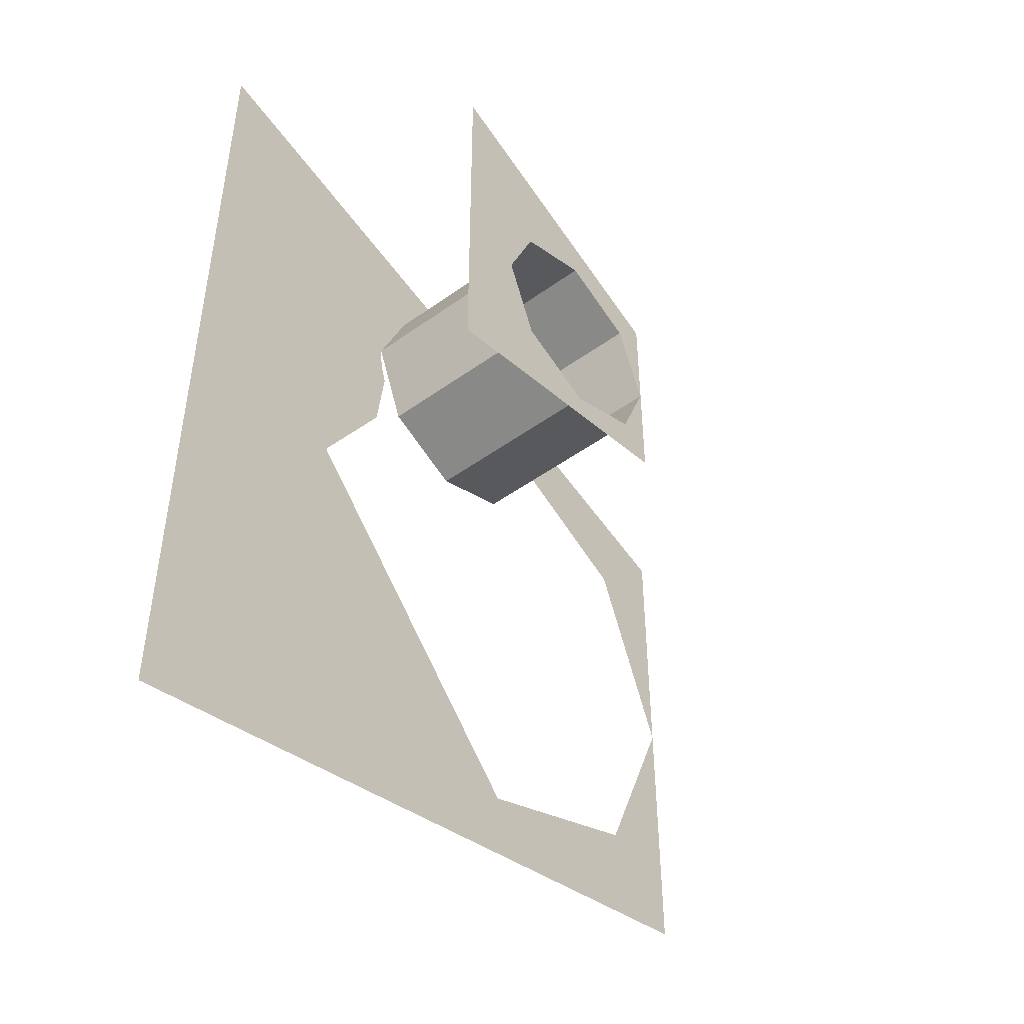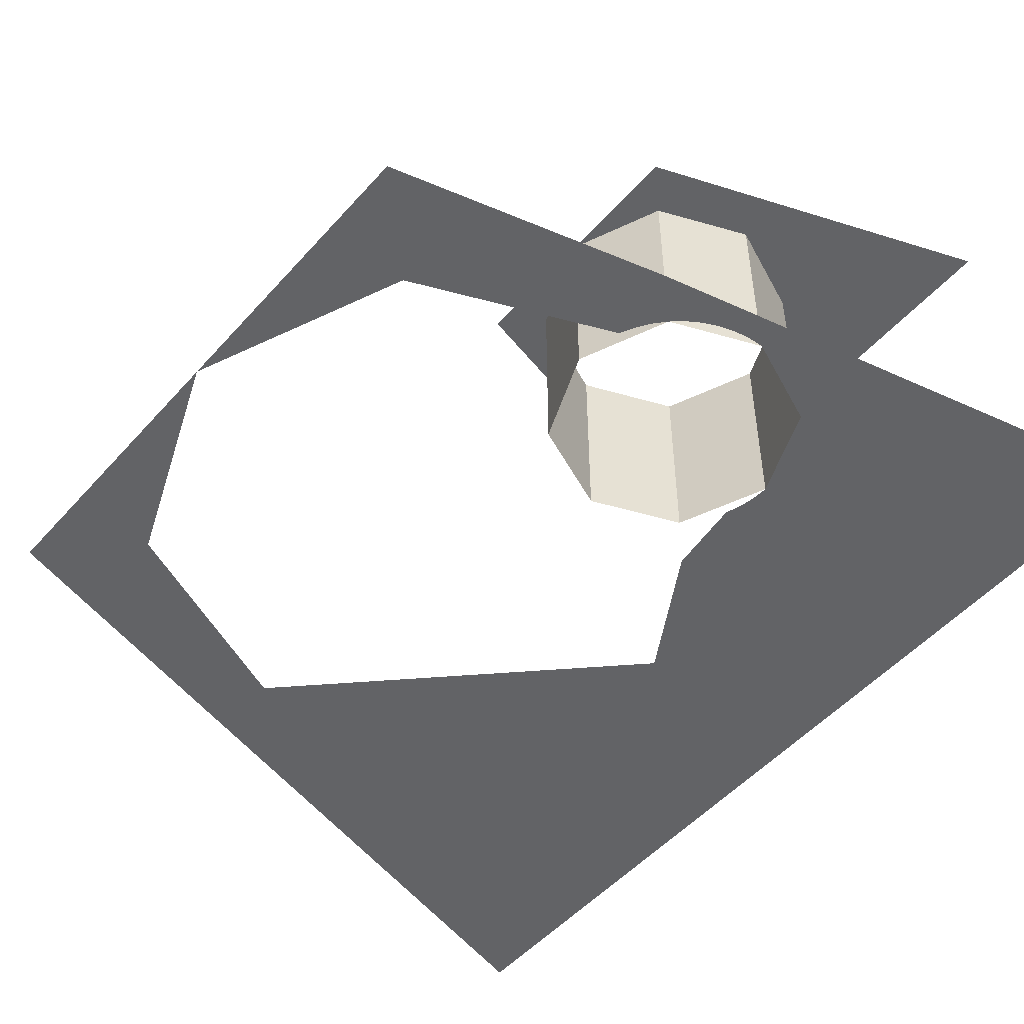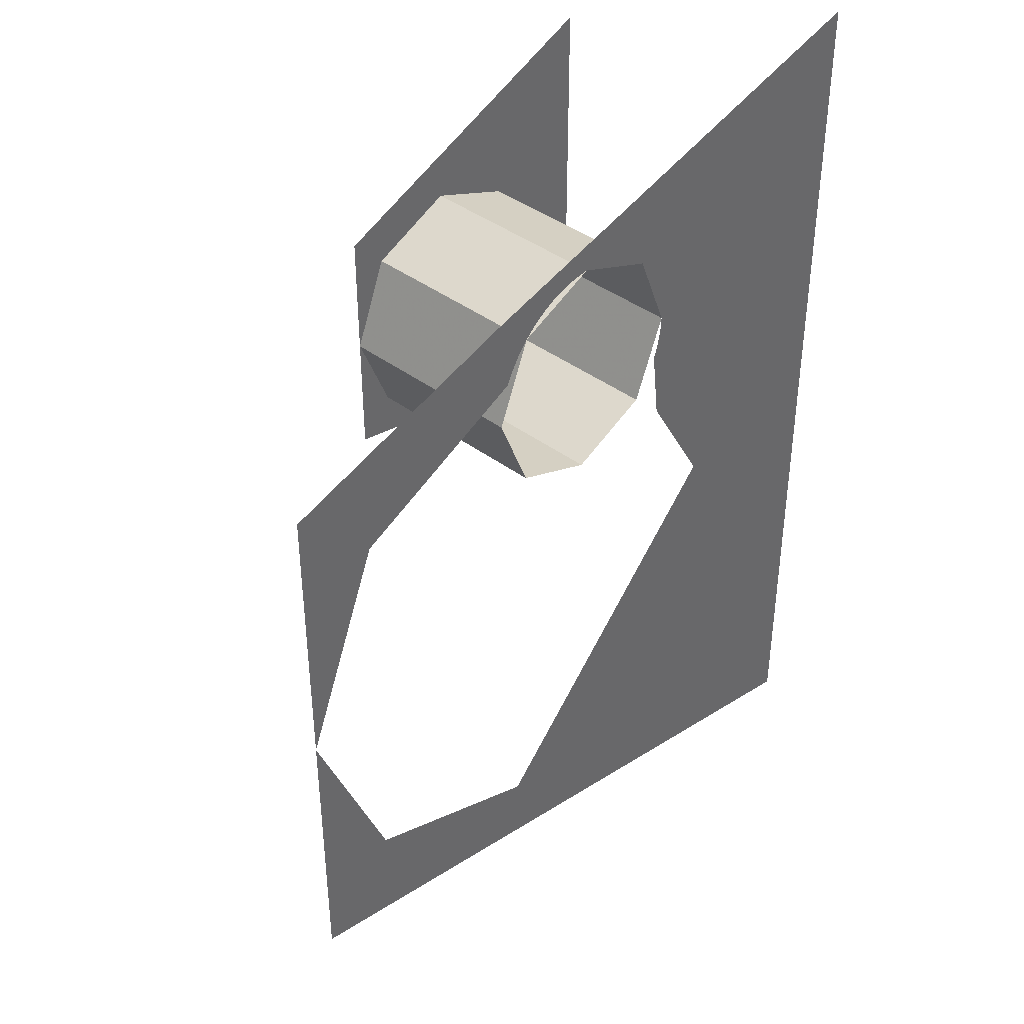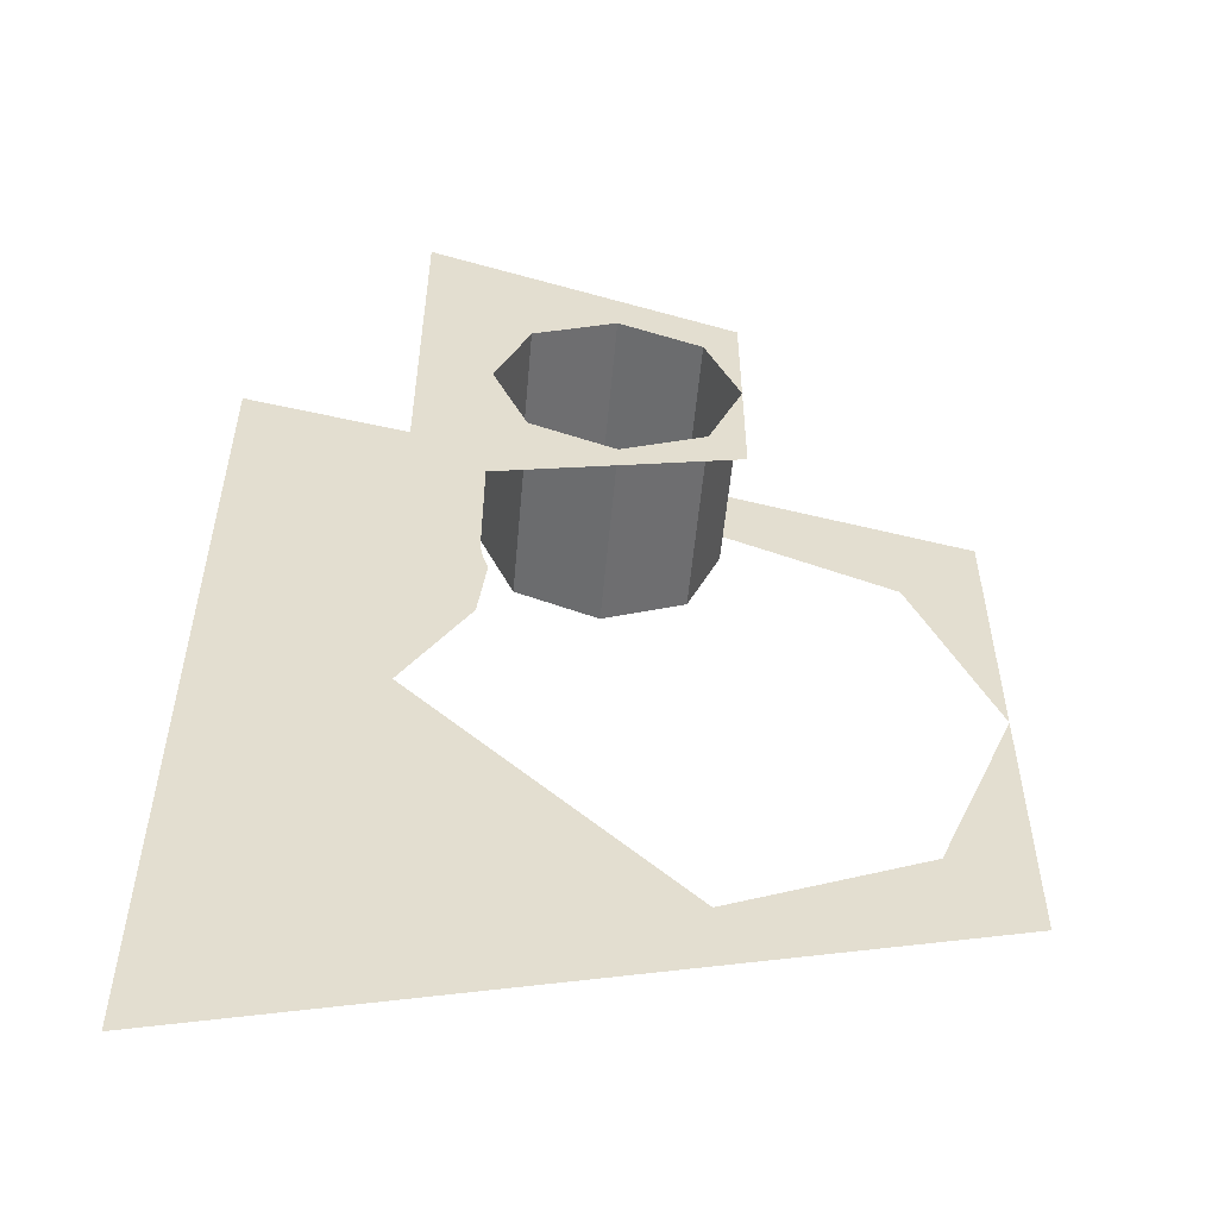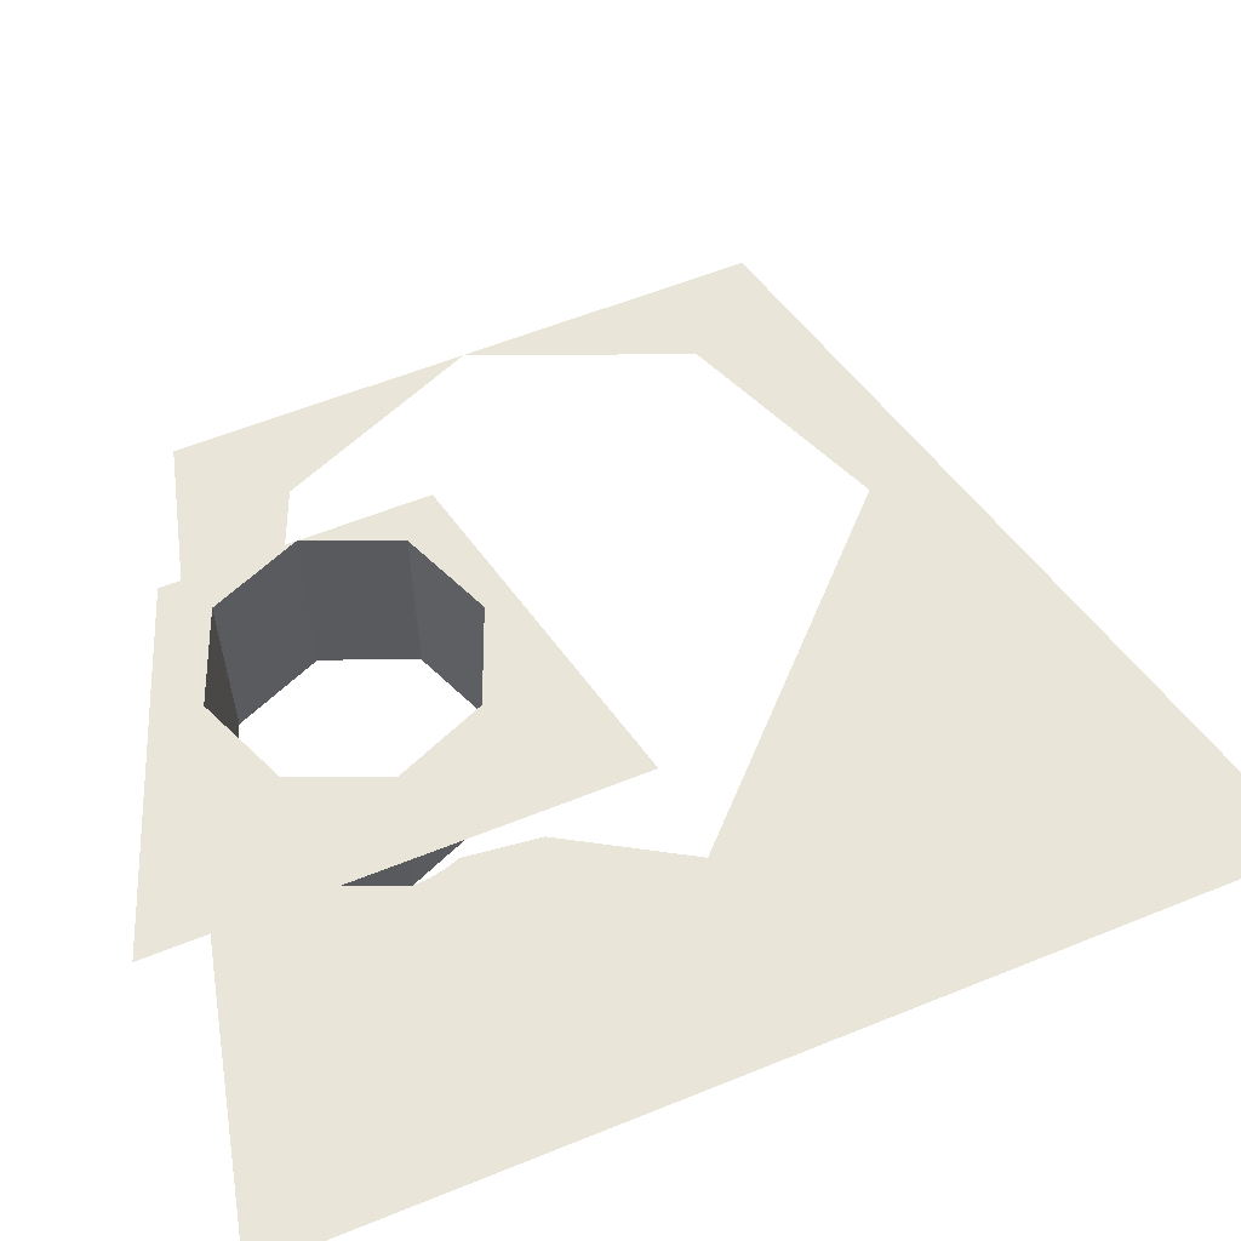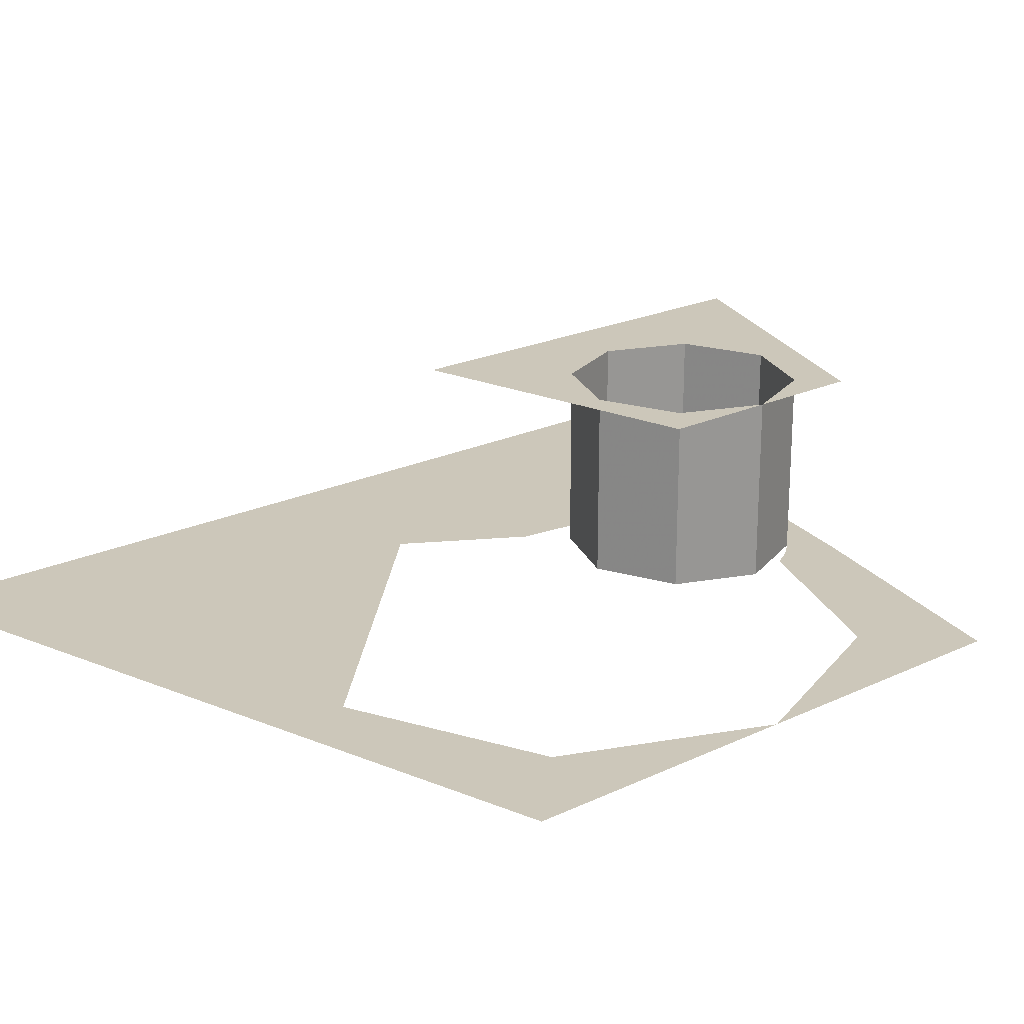
<metadata>
{"format":"obj","ext":"obj","renderer":"f3d","projection":"perspective","resolution":1024,"background":"white","views":[{"elev":-48.2,"azim":128.9,"up":"+Z"},{"elev":-50.9,"azim":-40.0,"up":"+Y"},{"elev":41.0,"azim":-47.6,"up":"+Z"},{"elev":-55.0,"azim":174.9,"up":"+Z"},{"elev":58.4,"azim":67.3,"up":"+Y"},{"elev":21.5,"azim":-129.9,"up":"+Y"}]}
</metadata>
<code>
v 0.5 0 0.5
v 0.225 0 0.25
v 0.225 0 0.125
v 0.3 0 0
v 0 0 -0.3
v 0.5 0 -0.5
v 0.5 0 0.5
v 0.3 0 0
v 0.5 0 -0.5
v 0.5 0 0.5
v 0.225 0 0.375
v 0.225 0 0.25
v 0 0 -0.3
v -0.3 0 -0.3
v 0.5 0 -0.5
v 0.225 0 0.375
v 0.5 0 0.5
v 0.1 0 0.375
v 0.1 0 0.375
v 0.5 0 0.5
v -0.025 0 0.375
v 0.225 0 0.125
v 0.3 0 0
v 0.5 0 0.5
v -0.2121 0 0.2121
v -0.01549 0 0.2978
v -0.025 0 0.375
v -0.3 0 0.3
v -0.2121 0 0.2121
v -0.3 0 0.3
v -0.3 0 0
v -0.2121 0 -0.2121
v -0.3 0 0
v -0.3 0 -0.3
v -0.2121 0 -0.2121
v -0.3 0 -0.3
v 0 0 -0.3
v -0.025 0 0.375
v 0.08369 0 0.3739
v 0.1 0 0.375
v -0.025 0 0.375
v 0.06765 0 0.3707
v 0.08369 0 0.3739
v -0.025 0 0.375
v 0.05216 0 0.3655
v 0.06765 0 0.3707
v -0.025 0 0.375
v 0.0375 0 0.3583
v 0.05216 0 0.3655
v -0.025 0 0.375
v 0.0239 0 0.3492
v 0.0375 0 0.3583
v -0.025 0 0.375
v 0.01161 0 0.3384
v 0.0239 0 0.3492
v -0.025 0 0.375
v 0.000825 0 0.3261
v 0.01161 0 0.3384
v -0.025 0 0.375
v -0.00825 0 0.3125
v 0.000825 0 0.3261
v -0.025 0 0.375
v -0.01549 0 0.2978
v -0.00825 0 0.3125
v 0.225 0 0.375
v 0.1884 0 0.3384
v 0.1 0 0.375
v 0.225 0 0.375
v 0.225 0 0.25
v 0.1884 0 0.3384
v 0.225 0 0.125
v 0.2239 0 0.2337
v 0.225 0 0.25
v 0.225 0 0.125
v 0.2207 0 0.2177
v 0.2239 0 0.2337
v 0.225 0 0.125
v 0.2155 0 0.2022
v 0.2207 0 0.2177
v 0.1884 0.2 0.3384
v 0.225 0.2 0.25
v 0.225 0 0.25
v 0.1884 0 0.3384
v 0.1 0.2 0.375
v 0.1884 0.2 0.3384
v 0.1884 0 0.3384
v 0.1 0 0.375
v 0.01161 0.2 0.3384
v 0.1 0.2 0.375
v 0.1 0 0.375
v 0.01161 0 0.3384
v -0.025 0.2 0.25
v 0.01161 0.2 0.3384
v 0.01161 0 0.3384
v -0.025 0 0.25
v 0.01161 0.2 0.1616
v -0.025 0.2 0.25
v -0.025 0 0.25
v 0.01161 0 0.1616
v 0.1 0.2 0.125
v 0.01161 0.2 0.1616
v 0.01161 0 0.1616
v 0.1 0 0.125
v 0.1884 0.2 0.1616
v 0.1 0.2 0.125
v 0.1 0 0.125
v 0.1884 0 0.1616
v 0.225 0.2 0.25
v 0.1884 0.2 0.1616
v 0.1884 0 0.1616
v 0.225 0 0.25
v 0.225 0.2 0.375
v 0.1884 0.2 0.3384
v 0.225 0.2 0.25
v 0.225 0.2 0.375
v 0.1 0.2 0.375
v 0.1884 0.2 0.3384
v -0.025 0.2 0.375
v 0.01161 0.2 0.3384
v 0.1 0.2 0.375
v -0.025 0.2 0.375
v -0.025 0.2 0.25
v 0.01161 0.2 0.3384
v -0.025 0.2 0.125
v 0.01161 0.2 0.1616
v -0.025 0.2 0.25
v -0.025 0.2 0.125
v 0.1 0.2 0.125
v 0.01161 0.2 0.1616
v 0.225 0.2 0.125
v 0.1884 0.2 0.1616
v 0.1 0.2 0.125
v 0.225 0.2 0.125
v 0.225 0.2 0.25
v 0.1884 0.2 0.1616
v 0.225 0.2 0.375
v 0.3 0.2 0.5
v 0.3 0.2 0.05
v 0.225 0.2 0.25
v 0.225 0.2 0.125
v 0.225 0.2 0.25
v 0.3 0.2 0.05
v 0.3 0.2 0.5
v 0.225 0.2 0.375
v 0.1 0.2 0.375
v 0.3 0.2 0.5
v 0.1 0.2 0.375
v -0.025 0.2 0.375
v 0.225 0.2 0.125
v 0.3 0.2 0.05
v 0.1 0.2 0.125
v 0.1 0.2 0.125
v 0.3 0.2 0.05
v -0.025 0.2 0.125
g mesh7114964
f 1 2 3
f 4 5 6
f 7 8 9
f 10 11 12
f 13 14 15
f 16 17 18
f 19 20 21
f 22 23 24
g mesh7114965
f 25 26 27
f 27 28 25
f 29 30 31
f 32 33 34
f 35 36 37
g mesh7114966
f 38 39 40
f 41 42 43
f 44 45 46
f 47 48 49
f 50 51 52
f 53 54 55
f 56 57 58
f 59 60 61
f 62 63 64
g mesh7114968
f 65 67 66
f 68 70 69
g mesh7114970
f 71 73 72
f 74 76 75
f 77 79 78
g mesh7114974
f 80 81 82
f 82 83 80
f 84 85 86
f 86 87 84
f 88 89 90
f 90 91 88
f 92 93 94
f 94 95 92
f 96 97 98
f 98 99 96
f 100 101 102
f 102 103 100
f 104 105 106
f 106 107 104
f 108 109 110
f 110 111 108
g mesh7114977
f 112 114 113
f 115 117 116
f 118 120 119
f 121 123 122
f 124 126 125
f 127 129 128
f 130 132 131
f 133 135 134
f 136 137 138
f 138 139 136
f 140 141 142
f 143 144 145
f 146 147 148
f 149 150 151
f 152 153 154

</code>
